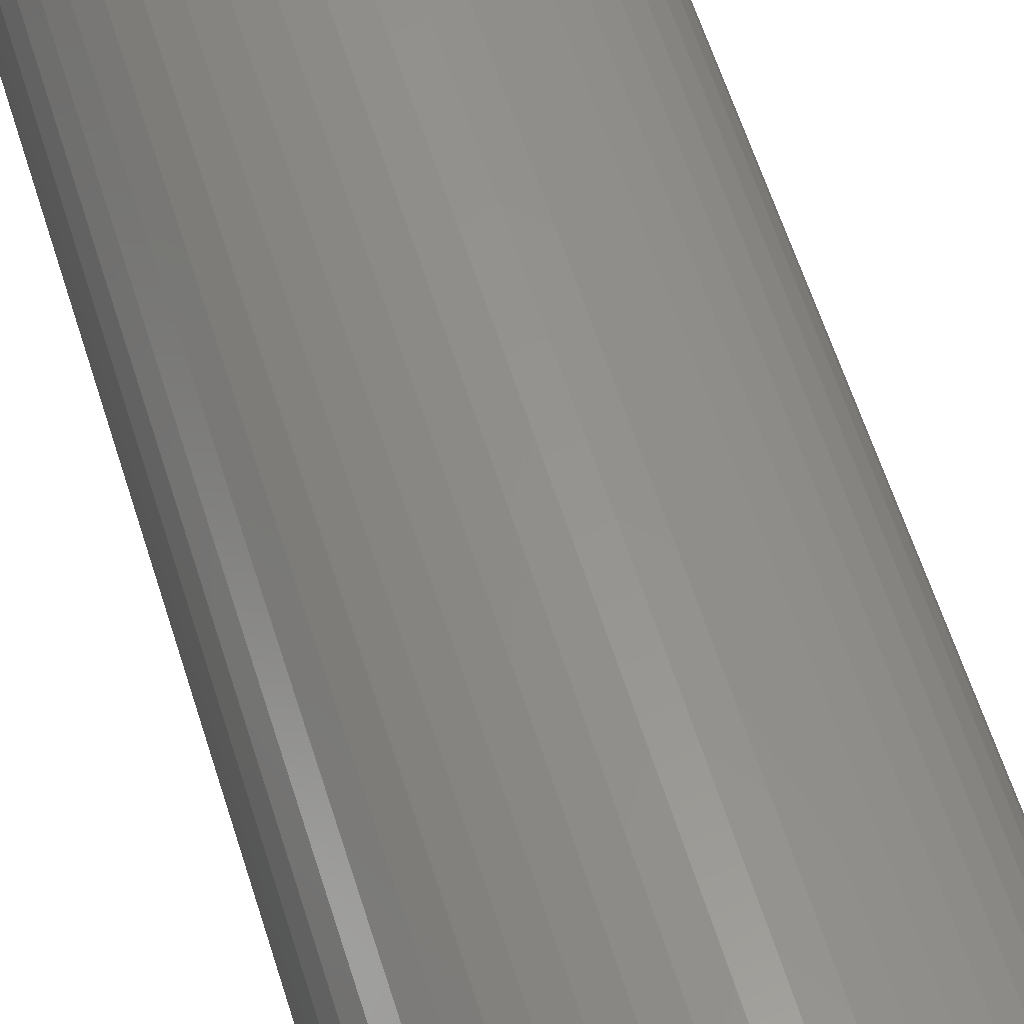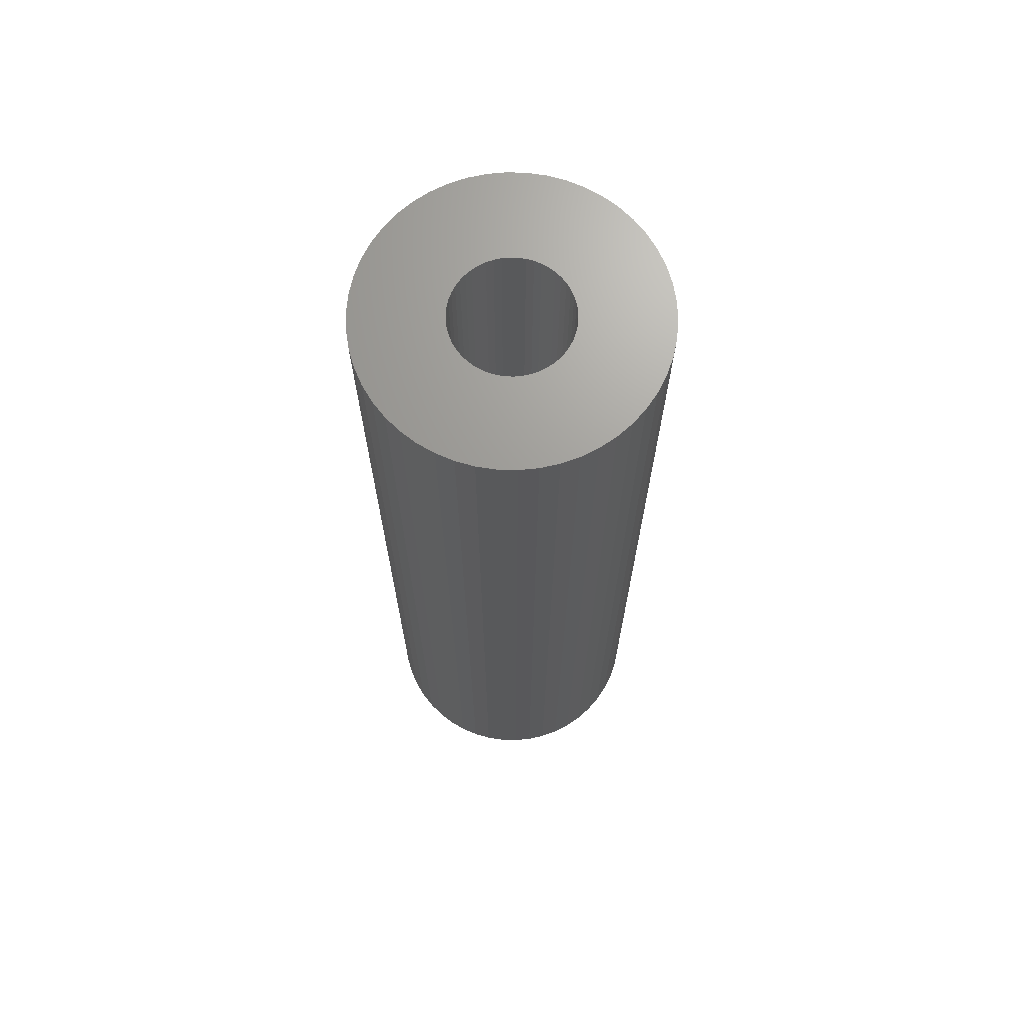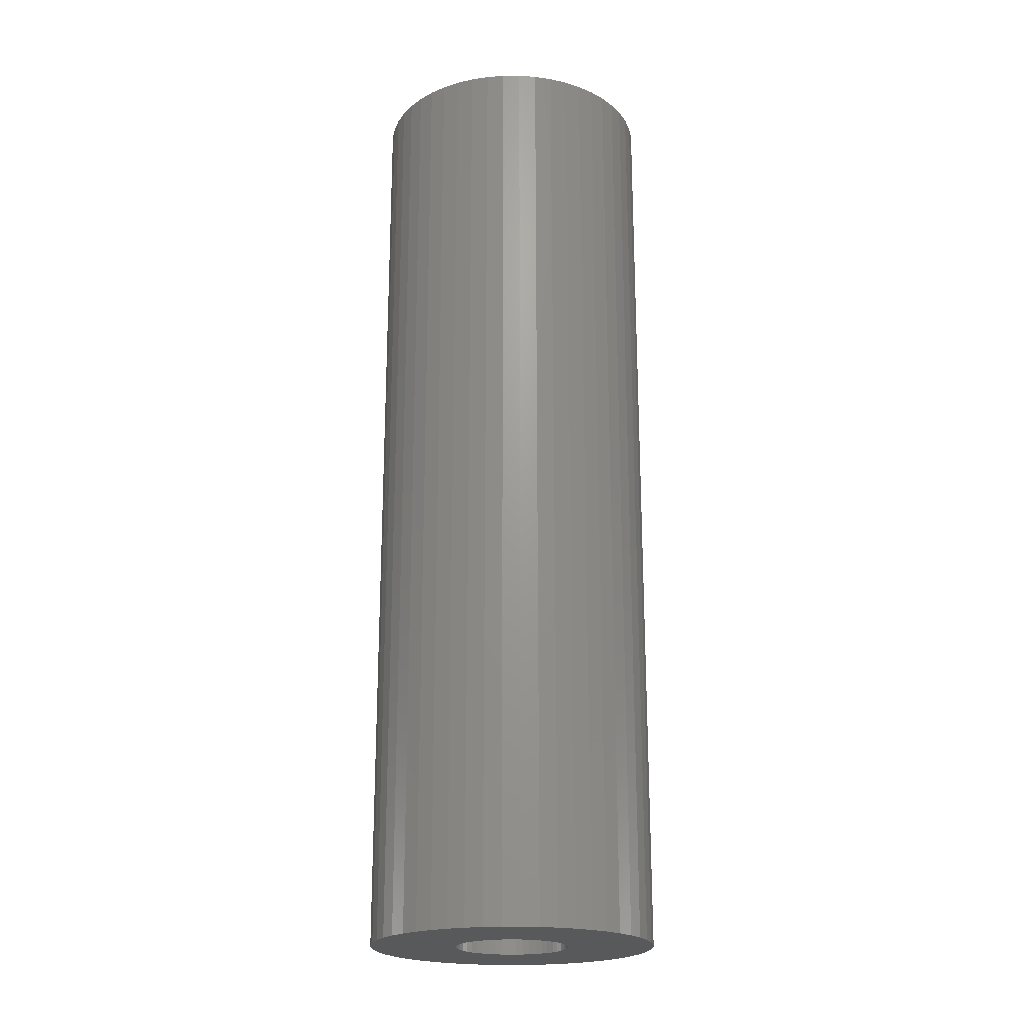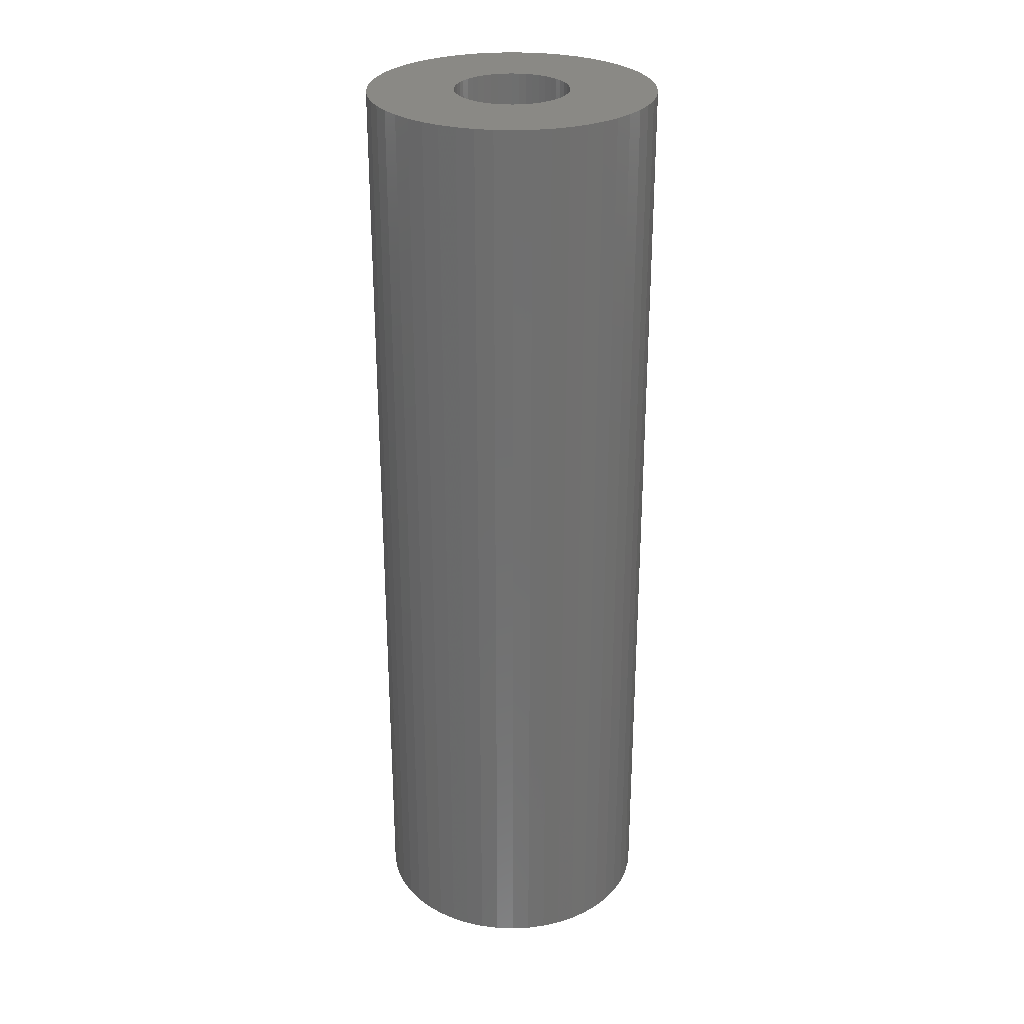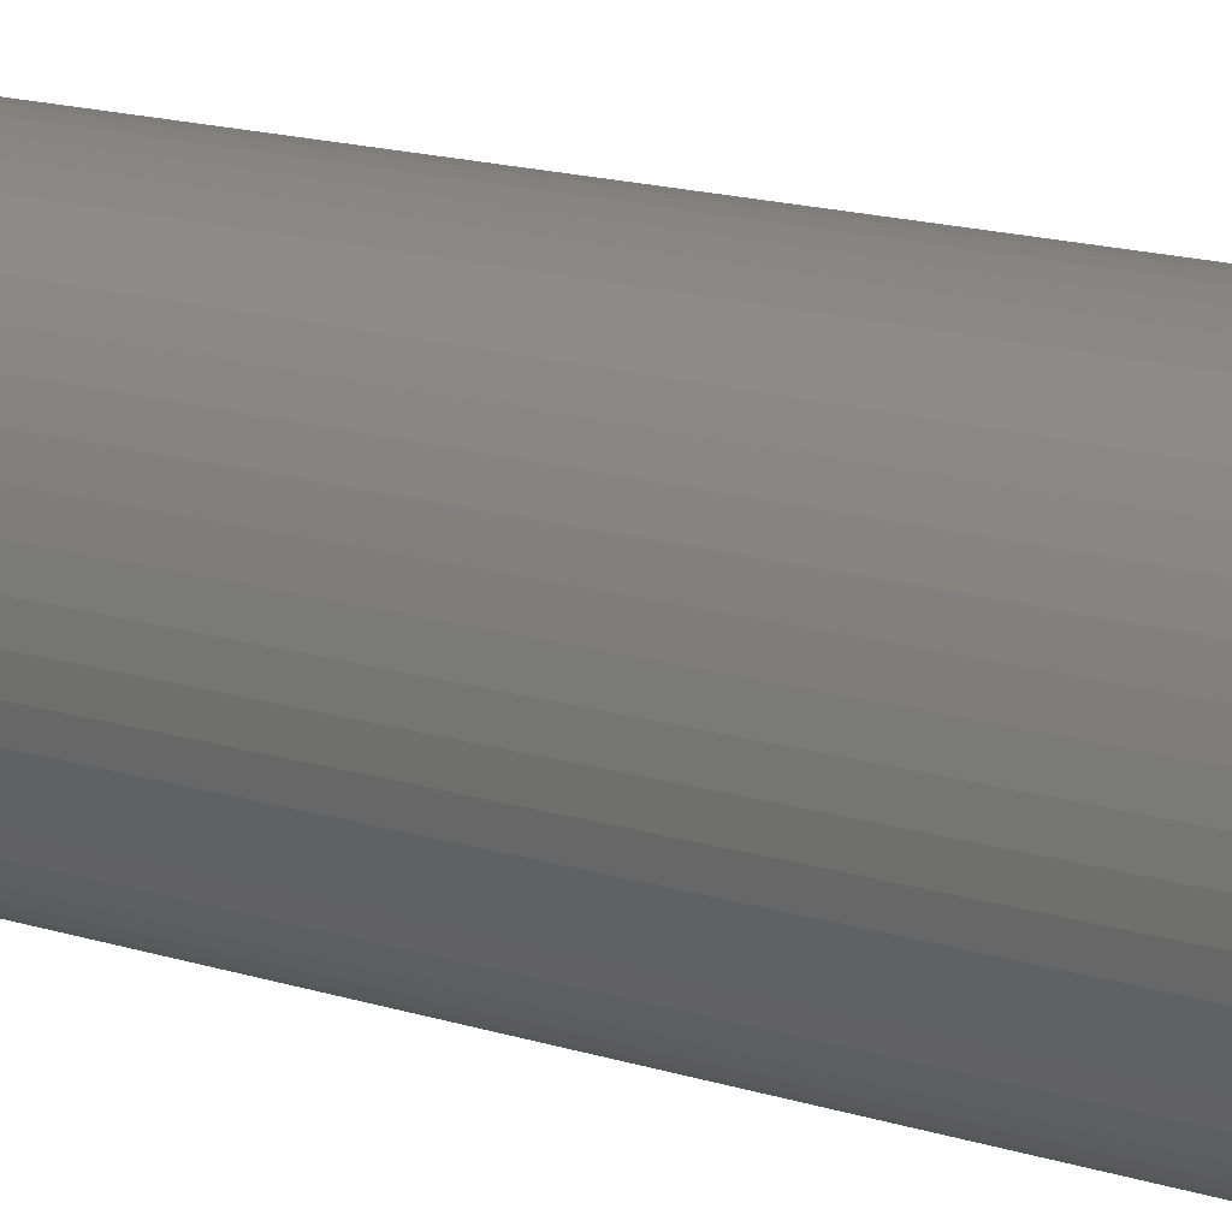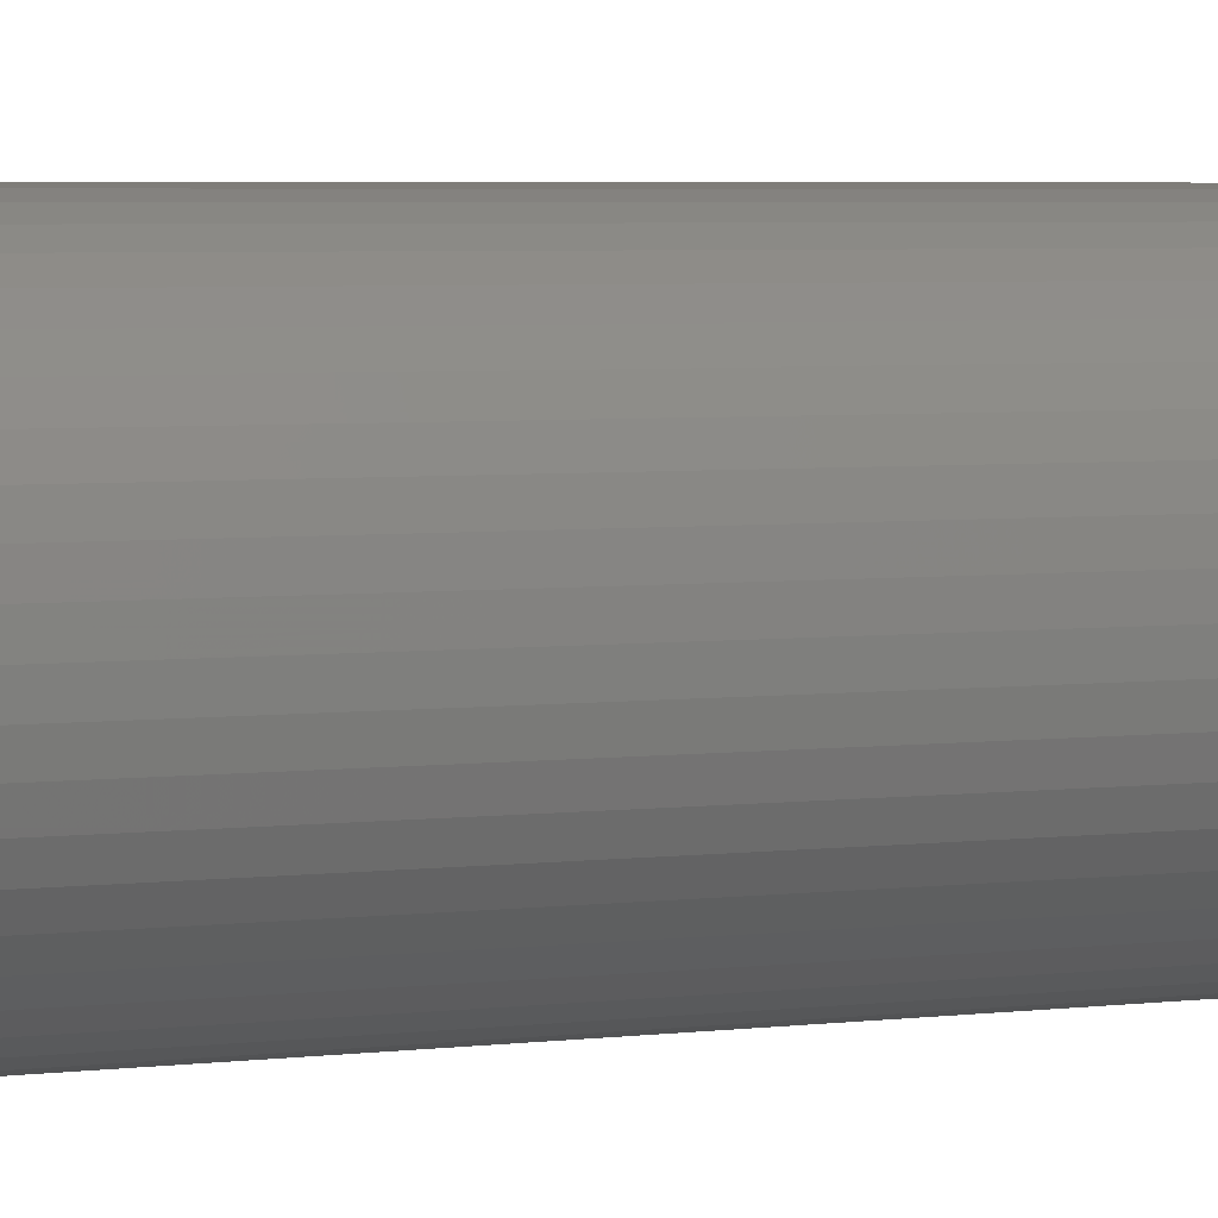
<metadata>
{"format":"stl","ext":"stl","renderer":"f3d","projection":"perspective","resolution":1024,"background":"white","views":[{"elev":57.3,"azim":-16.8,"up":"+Y"},{"elev":69.1,"azim":-164.0,"up":"+Z"},{"elev":-21.2,"azim":72.3,"up":"+Z"},{"elev":28.3,"azim":125.6,"up":"+Z"},{"elev":15.9,"azim":-56.4,"up":"+Y"},{"elev":4.0,"azim":-114.2,"up":"+Y"}]}
</metadata>
<code>
# stl→obj: 200 verts, 400 faces
v 5 0 16.5
v 4.961 0.6267 -16.5
v 4.961 0.6267 16.5
v 5 0 -16.5
v -5 0 -16.5
v -4.961 0.6267 16.5
v -4.961 0.6267 -16.5
v -5 0 16.5
v 0.314 4.99 -16.5
v -0.314 4.99 16.5
v 0.314 4.99 16.5
v -0.314 4.99 -16.5
v -0.314 -4.99 -16.5
v 0.314 -4.99 16.5
v -0.314 -4.99 16.5
v 0.314 -4.99 -16.5
v 3.645 3.423 -16.5
v 3.187 3.853 16.5
v 3.645 3.423 16.5
v 3.187 3.853 -16.5
v -3.187 3.853 -16.5
v -3.645 3.423 16.5
v -3.187 3.853 16.5
v -3.645 3.423 -16.5
v -1.545 4.755 -16.5
v -2.129 4.524 16.5
v -1.545 4.755 16.5
v -2.129 4.524 -16.5
v 4.649 1.841 16.5
v 4.382 2.409 -16.5
v 4.382 2.409 16.5
v 4.649 1.841 -16.5
v 4.843 1.243 -16.5
v 4.843 1.243 16.5
v 2.129 4.524 -16.5
v 1.545 4.755 16.5
v 2.129 4.524 16.5
v 1.545 4.755 -16.5
v 0.9369 4.911 16.5
v 0.9369 4.911 -16.5
v 2.679 4.222 -16.5
v 2.679 4.222 16.5
v -4.649 1.841 -16.5
v -4.382 2.409 16.5
v -4.382 2.409 -16.5
v -4.649 1.841 16.5
v -4.045 2.939 -16.5
v -4.045 2.939 16.5
v -4.843 1.243 -16.5
v -4.843 1.243 16.5
v -0.9369 4.911 -16.5
v -0.9369 4.911 16.5
v 0.9369 -4.911 16.5
v 0.9369 -4.911 -16.5
v 4.045 2.939 16.5
v 4.045 2.939 -16.5
v 2 0 16.5
v 1.984 0.2507 16.5
v 4.961 -0.6267 16.5
v 1.937 0.4974 16.5
v 1.984 -0.2507 16.5
v 1.86 0.7362 16.5
v 4.843 -1.243 16.5
v 1.753 0.9635 16.5
v 1.937 -0.4974 16.5
v 1.618 1.176 16.5
v 4.649 -1.841 16.5
v 1.458 1.369 16.5
v 1.86 -0.7362 16.5
v 1.275 1.541 16.5
v 4.382 -2.409 16.5
v 1.072 1.689 16.5
v 1.753 -0.9635 16.5
v 4.045 -2.939 16.5
v 0.8516 1.81 16.5
v 0.618 1.902 16.5
v 0.3748 1.965 16.5
v 0.1256 1.996 16.5
v -0.1256 1.996 16.5
v -0.3748 1.965 16.5
v -0.618 1.902 16.5
v -0.8516 1.81 16.5
v -1.072 1.689 16.5
v -2.679 4.222 16.5
v -1.275 1.541 16.5
v -1.458 1.369 16.5
v -1.618 1.176 16.5
v -1.753 0.9635 16.5
v 1.618 -1.176 16.5
v 3.645 -3.423 16.5
v 1.458 -1.369 16.5
v 3.187 -3.853 16.5
v 1.275 -1.541 16.5
v 2.679 -4.222 16.5
v 1.072 -1.689 16.5
v 2.129 -4.524 16.5
v 0.8516 -1.81 16.5
v 1.545 -4.755 16.5
v 0.618 -1.902 16.5
v 0.3748 -1.965 16.5
v 0.1256 -1.996 16.5
v -0.1256 -1.996 16.5
v -0.3748 -1.965 16.5
v -0.9369 -4.911 16.5
v -0.618 -1.902 16.5
v -1.545 -4.755 16.5
v -0.8516 -1.81 16.5
v -2.129 -4.524 16.5
v -1.072 -1.689 16.5
v -2.679 -4.222 16.5
v -1.275 -1.541 16.5
v -3.187 -3.853 16.5
v -1.458 -1.369 16.5
v -3.645 -3.423 16.5
v -1.618 -1.176 16.5
v -4.045 -2.939 16.5
v -1.753 -0.9635 16.5
v -4.382 -2.409 16.5
v -1.86 -0.7362 16.5
v -4.649 -1.841 16.5
v -1.937 -0.4974 16.5
v -4.843 -1.243 16.5
v -1.984 -0.2507 16.5
v -4.961 -0.6267 16.5
v -2 0 16.5
v -1.86 0.7362 16.5
v -1.937 0.4974 16.5
v -1.984 0.2507 16.5
v -2.679 4.222 -16.5
v 4.961 -0.6267 -16.5
v 4.843 -1.243 -16.5
v -3.645 -3.423 -16.5
v -3.187 -3.853 -16.5
v -4.382 -2.409 -16.5
v -4.649 -1.841 -16.5
v -4.045 -2.939 -16.5
v 2 0 -16.5
v 1.984 -0.2507 -16.5
v 1.937 -0.4974 -16.5
v 4.649 -1.841 -16.5
v 1.984 0.2507 -16.5
v 1.86 -0.7362 -16.5
v 4.382 -2.409 -16.5
v 1.753 -0.9635 -16.5
v 4.045 -2.939 -16.5
v 1.937 0.4974 -16.5
v 1.618 -1.176 -16.5
v 3.645 -3.423 -16.5
v 1.458 -1.369 -16.5
v 3.187 -3.853 -16.5
v 1.86 0.7362 -16.5
v 1.275 -1.541 -16.5
v 2.679 -4.222 -16.5
v 1.072 -1.689 -16.5
v 2.129 -4.524 -16.5
v 1.753 0.9635 -16.5
v 0.8516 -1.81 -16.5
v 1.545 -4.755 -16.5
v 0.618 -1.902 -16.5
v 0.3748 -1.965 -16.5
v 0.1256 -1.996 -16.5
v -0.1256 -1.996 -16.5
v -0.3748 -1.965 -16.5
v -0.9369 -4.911 -16.5
v -0.618 -1.902 -16.5
v -1.545 -4.755 -16.5
v -0.8516 -1.81 -16.5
v -2.129 -4.524 -16.5
v -1.072 -1.689 -16.5
v -2.679 -4.222 -16.5
v -1.275 -1.541 -16.5
v -1.458 -1.369 -16.5
v -1.618 -1.176 -16.5
v -1.753 -0.9635 -16.5
v 1.618 1.176 -16.5
v 1.458 1.369 -16.5
v 1.275 1.541 -16.5
v 1.072 1.689 -16.5
v 0.8516 1.81 -16.5
v 0.618 1.902 -16.5
v 0.3748 1.965 -16.5
v 0.1256 1.996 -16.5
v -0.1256 1.996 -16.5
v -0.3748 1.965 -16.5
v -0.618 1.902 -16.5
v -0.8516 1.81 -16.5
v -1.072 1.689 -16.5
v -1.275 1.541 -16.5
v -1.458 1.369 -16.5
v -1.618 1.176 -16.5
v -1.753 0.9635 -16.5
v -1.86 0.7362 -16.5
v -1.937 0.4974 -16.5
v -1.984 0.2507 -16.5
v -2 0 -16.5
v -1.86 -0.7362 -16.5
v -1.937 -0.4974 -16.5
v -4.843 -1.243 -16.5
v -1.984 -0.2507 -16.5
v -4.961 -0.6267 -16.5
f 1 2 3
f 2 1 4
f 5 6 7
f 6 5 8
f 9 10 11
f 10 9 12
f 13 14 15
f 14 13 16
f 17 18 19
f 18 17 20
f 21 22 23
f 22 21 24
f 25 26 27
f 26 25 28
f 29 30 31
f 30 29 32
f 3 33 34
f 33 3 2
f 35 36 37
f 36 35 38
f 38 39 36
f 39 38 40
f 41 37 42
f 37 41 35
f 43 44 45
f 44 43 46
f 47 22 24
f 22 47 48
f 49 46 43
f 46 49 50
f 51 27 52
f 27 51 25
f 16 53 14
f 53 16 54
f 34 32 29
f 32 34 33
f 55 17 19
f 17 55 56
f 31 56 55
f 56 31 30
f 40 11 39
f 11 40 9
f 20 42 18
f 42 20 41
f 45 48 47
f 48 45 44
f 7 50 49
f 50 7 6
f 57 1 3
f 58 3 34
f 1 57 59
f 60 34 29
f 61 59 57
f 62 29 31
f 59 61 63
f 64 31 55
f 65 63 61
f 66 55 19
f 63 65 67
f 68 19 18
f 69 67 65
f 70 18 42
f 67 69 71
f 72 42 37
f 73 71 69
f 71 73 74
f 3 58 57
f 34 60 58
f 29 62 60
f 31 64 62
f 55 66 64
f 75 37 36
f 19 68 66
f 18 70 68
f 42 72 70
f 76 36 39
f 37 75 72
f 36 76 75
f 39 77 76
f 11 77 39
f 11 78 77
f 11 79 78
f 10 79 11
f 10 80 79
f 52 80 10
f 80 52 81
f 27 81 52
f 81 27 82
f 26 82 27
f 82 26 83
f 84 83 26
f 83 84 85
f 23 85 84
f 85 23 86
f 22 86 23
f 86 22 87
f 87 48 88
f 48 87 22
f 89 74 73
f 74 89 90
f 91 90 89
f 90 91 92
f 93 92 91
f 92 93 94
f 95 94 93
f 94 95 96
f 97 96 95
f 96 97 98
f 99 98 97
f 98 99 53
f 100 53 99
f 100 14 53
f 101 14 100
f 102 14 101
f 102 15 14
f 103 15 102
f 104 103 105
f 106 105 107
f 103 104 15
f 108 107 109
f 110 109 111
f 112 111 113
f 105 106 104
f 114 113 115
f 116 115 117
f 118 117 119
f 120 119 121
f 122 121 123
f 107 108 106
f 124 123 125
f 44 88 48
f 88 44 126
f 109 110 108
f 46 126 44
f 111 112 110
f 126 46 127
f 113 114 112
f 50 127 46
f 115 116 114
f 127 50 128
f 117 118 116
f 6 128 50
f 119 120 118
f 128 6 125
f 121 122 120
f 8 125 6
f 123 124 122
f 125 8 124
f 28 84 26
f 84 28 129
f 129 23 84
f 23 129 21
f 12 52 10
f 52 12 51
f 59 4 1
f 4 59 130
f 63 130 59
f 130 63 131
f 132 112 114
f 112 132 133
f 134 120 135
f 120 134 118
f 132 116 136
f 116 132 114
f 137 4 130
f 138 130 131
f 4 137 2
f 139 131 140
f 141 2 137
f 142 140 143
f 2 141 33
f 144 143 145
f 146 33 141
f 147 145 148
f 33 146 32
f 149 148 150
f 151 32 146
f 152 150 153
f 32 151 30
f 154 153 155
f 156 30 151
f 30 156 56
f 130 138 137
f 131 139 138
f 140 142 139
f 143 144 142
f 145 147 144
f 157 155 158
f 148 149 147
f 150 152 149
f 153 154 152
f 159 158 54
f 155 157 154
f 158 159 157
f 54 160 159
f 16 160 54
f 16 161 160
f 16 162 161
f 13 162 16
f 13 163 162
f 164 163 13
f 163 164 165
f 166 165 164
f 165 166 167
f 168 167 166
f 167 168 169
f 170 169 168
f 169 170 171
f 133 171 170
f 171 133 172
f 132 172 133
f 172 132 173
f 173 136 174
f 136 173 132
f 175 56 156
f 56 175 17
f 176 17 175
f 17 176 20
f 177 20 176
f 20 177 41
f 178 41 177
f 41 178 35
f 179 35 178
f 35 179 38
f 180 38 179
f 38 180 40
f 181 40 180
f 181 9 40
f 182 9 181
f 183 9 182
f 183 12 9
f 184 12 183
f 51 184 185
f 25 185 186
f 184 51 12
f 28 186 187
f 129 187 188
f 21 188 189
f 185 25 51
f 24 189 190
f 47 190 191
f 45 191 192
f 43 192 193
f 49 193 194
f 186 28 25
f 7 194 195
f 134 174 136
f 174 134 196
f 187 129 28
f 135 196 134
f 188 21 129
f 196 135 197
f 189 24 21
f 198 197 135
f 190 47 24
f 197 198 199
f 191 45 47
f 200 199 198
f 192 43 45
f 199 200 195
f 193 49 43
f 5 195 200
f 194 7 49
f 195 5 7
f 155 94 96
f 94 155 153
f 71 140 67
f 140 71 143
f 166 104 106
f 104 166 164
f 135 122 198
f 122 135 120
f 150 90 92
f 90 150 148
f 158 96 98
f 96 158 155
f 54 98 53
f 98 54 158
f 74 143 71
f 143 74 145
f 90 145 74
f 145 90 148
f 67 131 63
f 131 67 140
f 164 15 104
f 15 164 13
f 168 106 108
f 106 168 166
f 136 118 134
f 118 136 116
f 198 124 200
f 124 198 122
f 200 8 5
f 8 200 124
f 153 92 94
f 92 153 150
f 170 108 110
f 108 170 168
f 133 110 112
f 110 133 170
f 137 58 141
f 58 137 57
f 125 194 128
f 194 125 195
f 183 78 79
f 78 183 182
f 161 102 101
f 102 161 162
f 177 68 70
f 68 177 176
f 189 85 86
f 85 189 188
f 186 81 82
f 81 186 185
f 151 64 156
f 64 151 62
f 141 60 146
f 60 141 58
f 180 75 76
f 75 180 179
f 178 70 72
f 70 178 177
f 126 191 88
f 191 126 192
f 88 190 87
f 190 88 191
f 127 192 126
f 192 127 193
f 187 82 83
f 82 187 186
f 185 80 81
f 80 185 184
f 146 62 151
f 62 146 60
f 175 68 176
f 68 175 66
f 156 66 175
f 66 156 64
f 181 76 77
f 76 181 180
f 182 77 78
f 77 182 181
f 179 72 75
f 72 179 178
f 87 189 86
f 189 87 190
f 128 193 127
f 193 128 194
f 188 83 85
f 83 188 187
f 184 79 80
f 79 184 183
f 138 57 137
f 57 138 61
f 139 61 138
f 61 139 65
f 165 107 105
f 107 165 167
f 117 196 119
f 196 117 174
f 154 97 95
f 97 154 157
f 157 99 97
f 99 157 159
f 144 69 142
f 69 144 73
f 119 197 121
f 197 119 196
f 152 95 93
f 95 152 154
f 159 100 99
f 100 159 160
f 160 101 100
f 101 160 161
f 147 73 144
f 73 147 89
f 149 89 147
f 89 149 91
f 142 65 139
f 65 142 69
f 167 109 107
f 109 167 169
f 163 105 103
f 105 163 165
f 113 173 115
f 173 113 172
f 115 174 117
f 174 115 173
f 121 199 123
f 199 121 197
f 123 195 125
f 195 123 199
f 149 93 91
f 93 149 152
f 162 103 102
f 103 162 163
f 169 111 109
f 111 169 171
f 171 113 111
f 113 171 172

</code>
